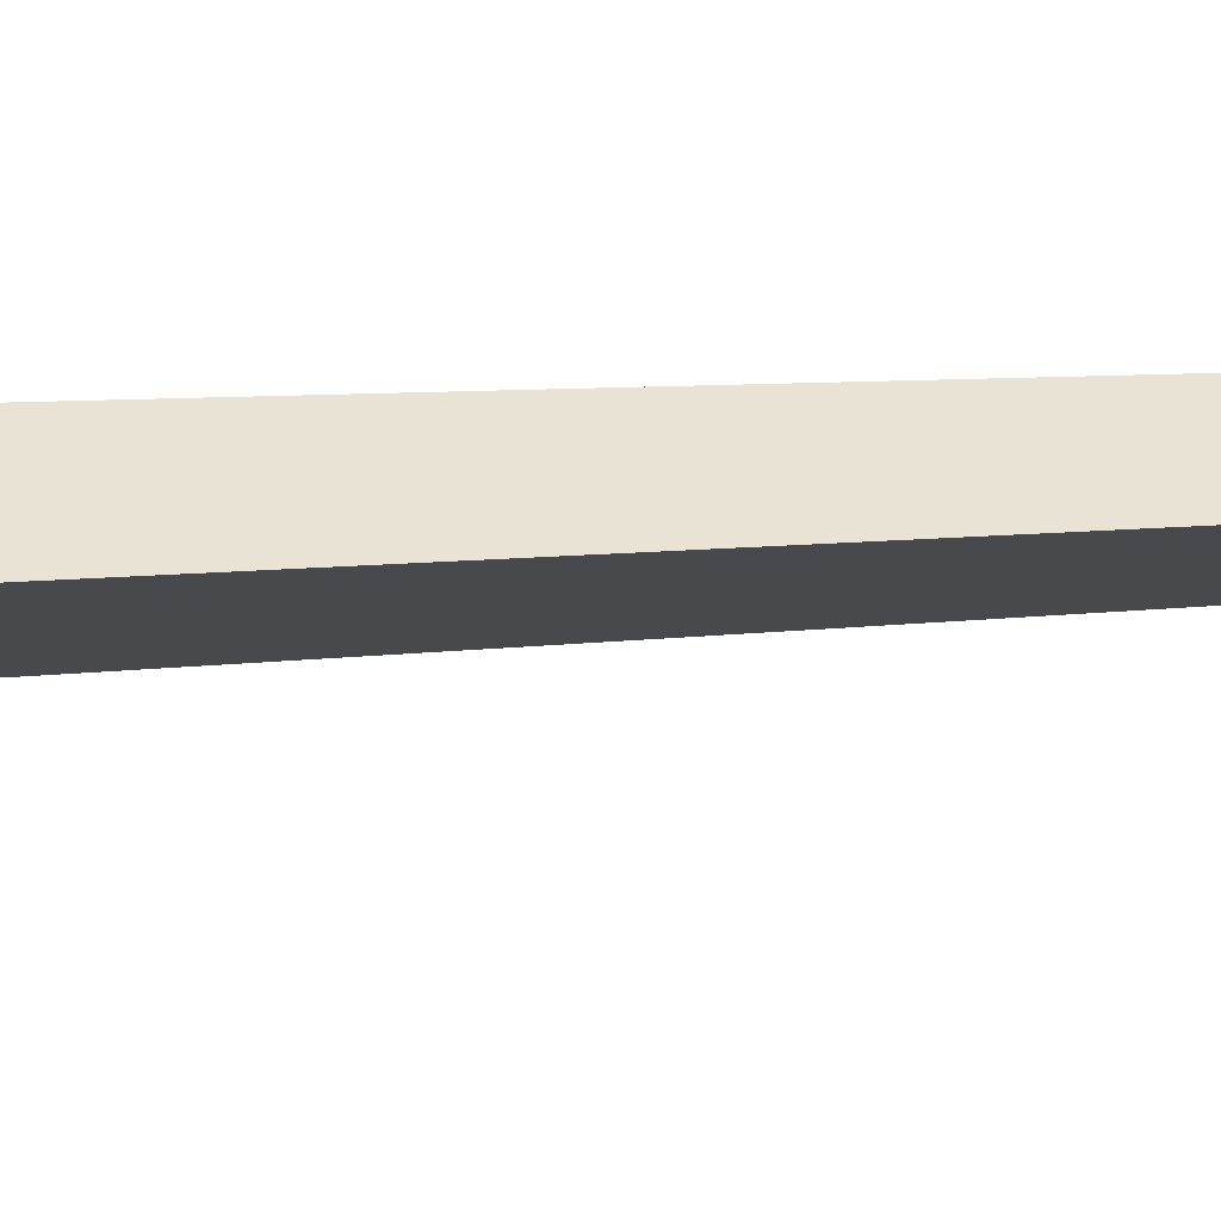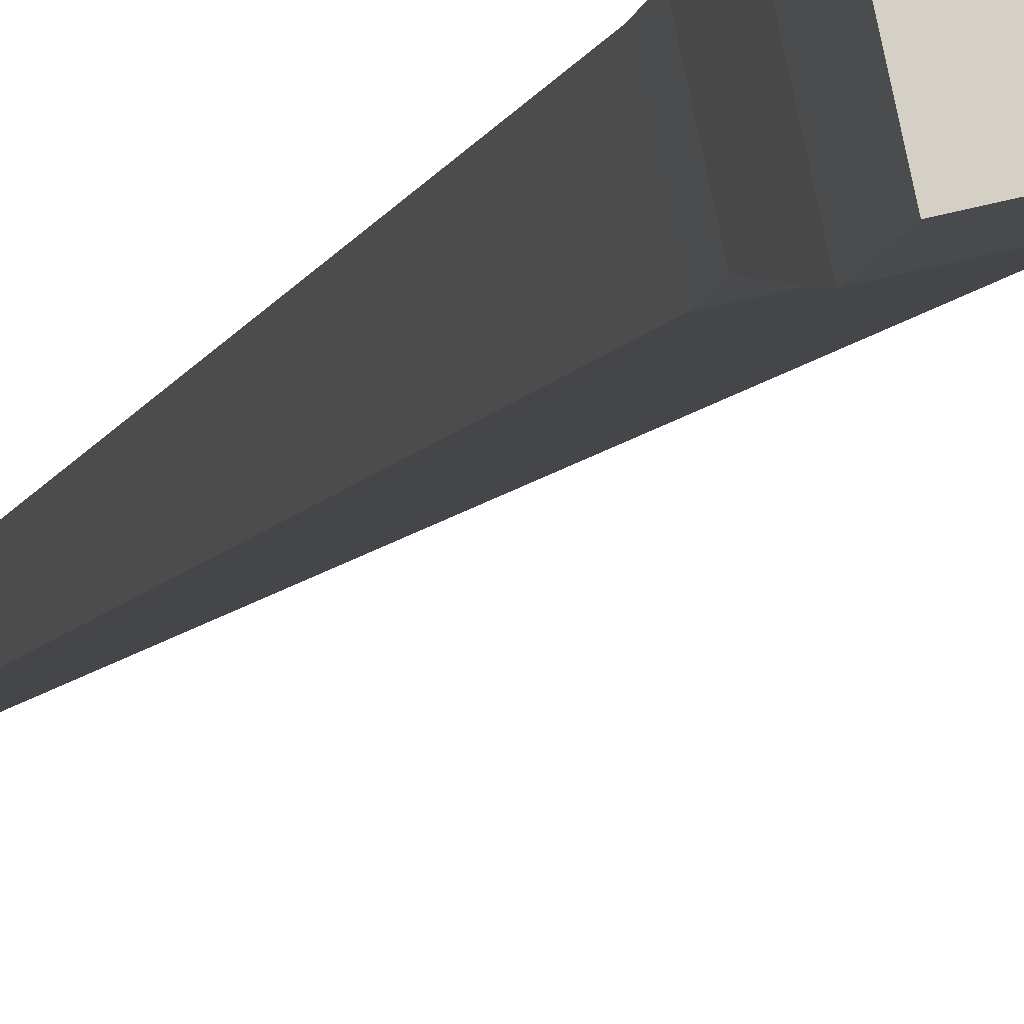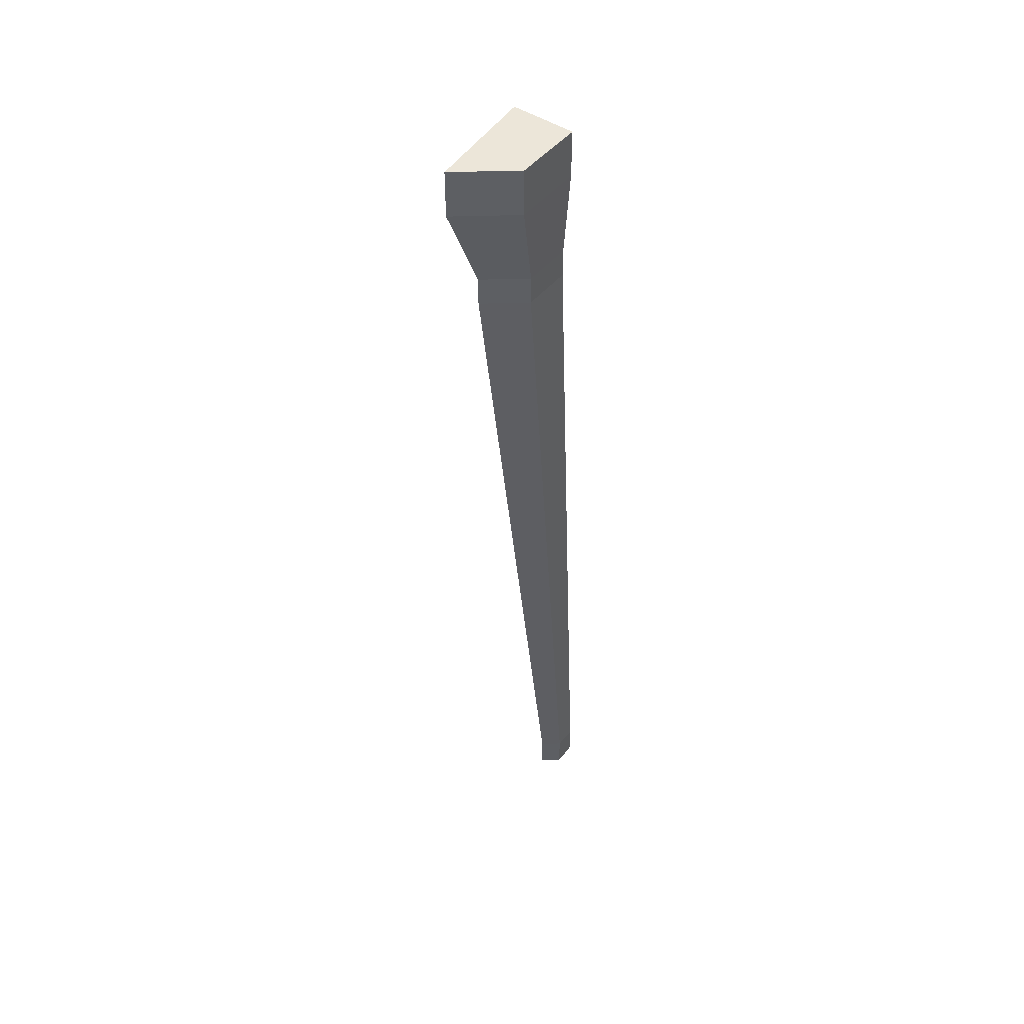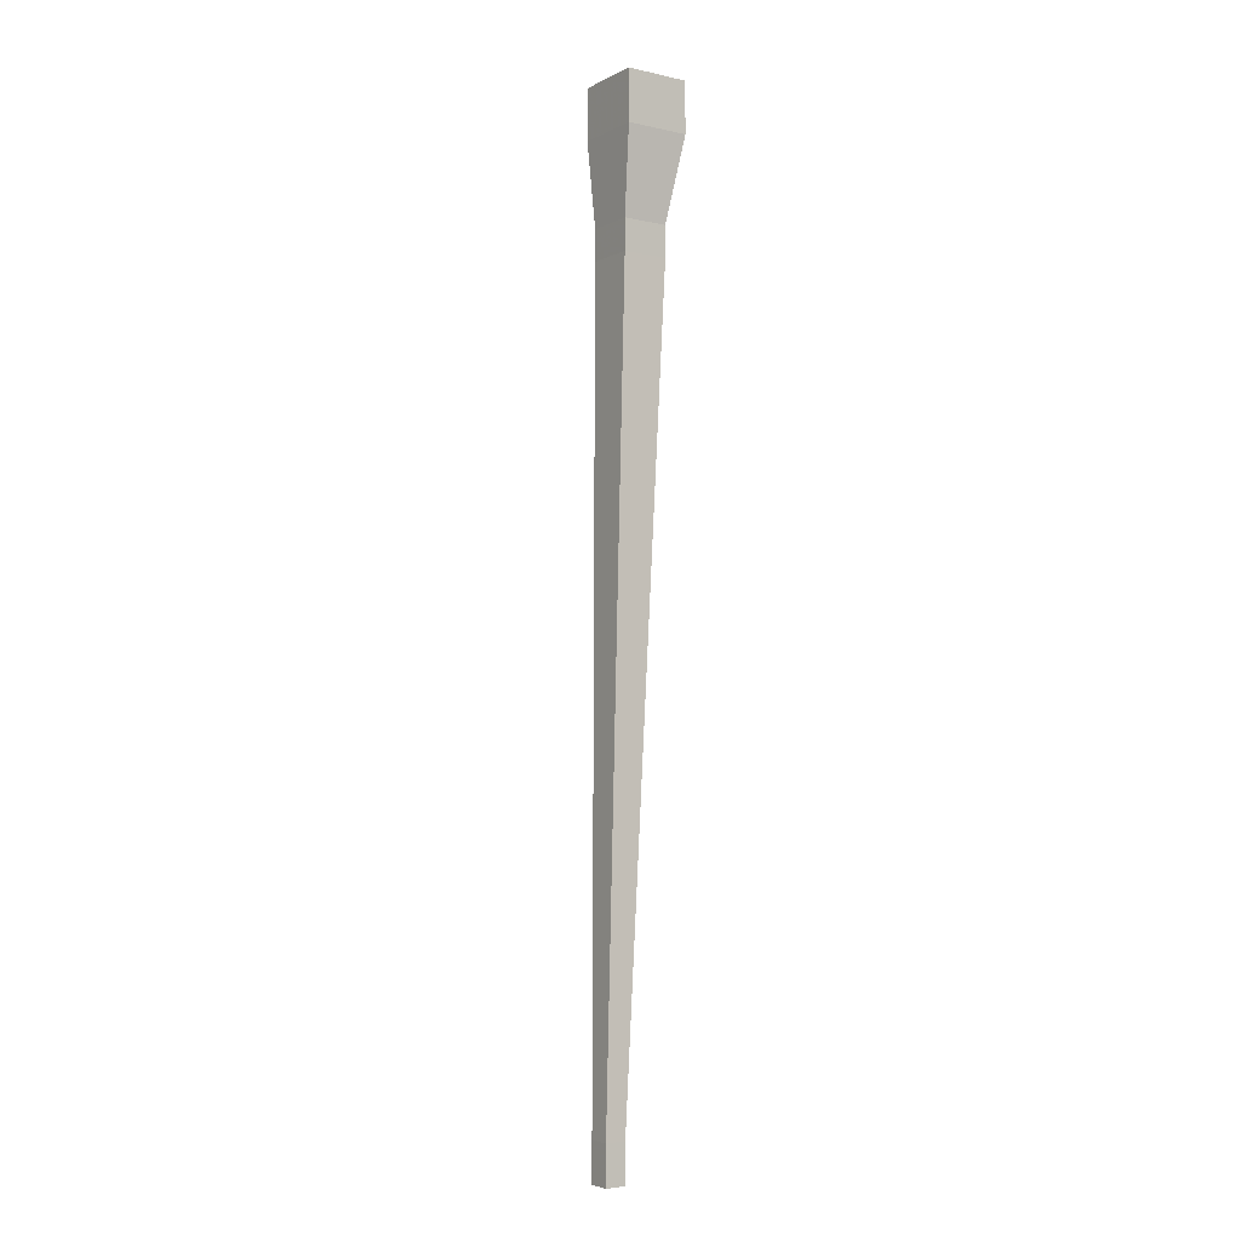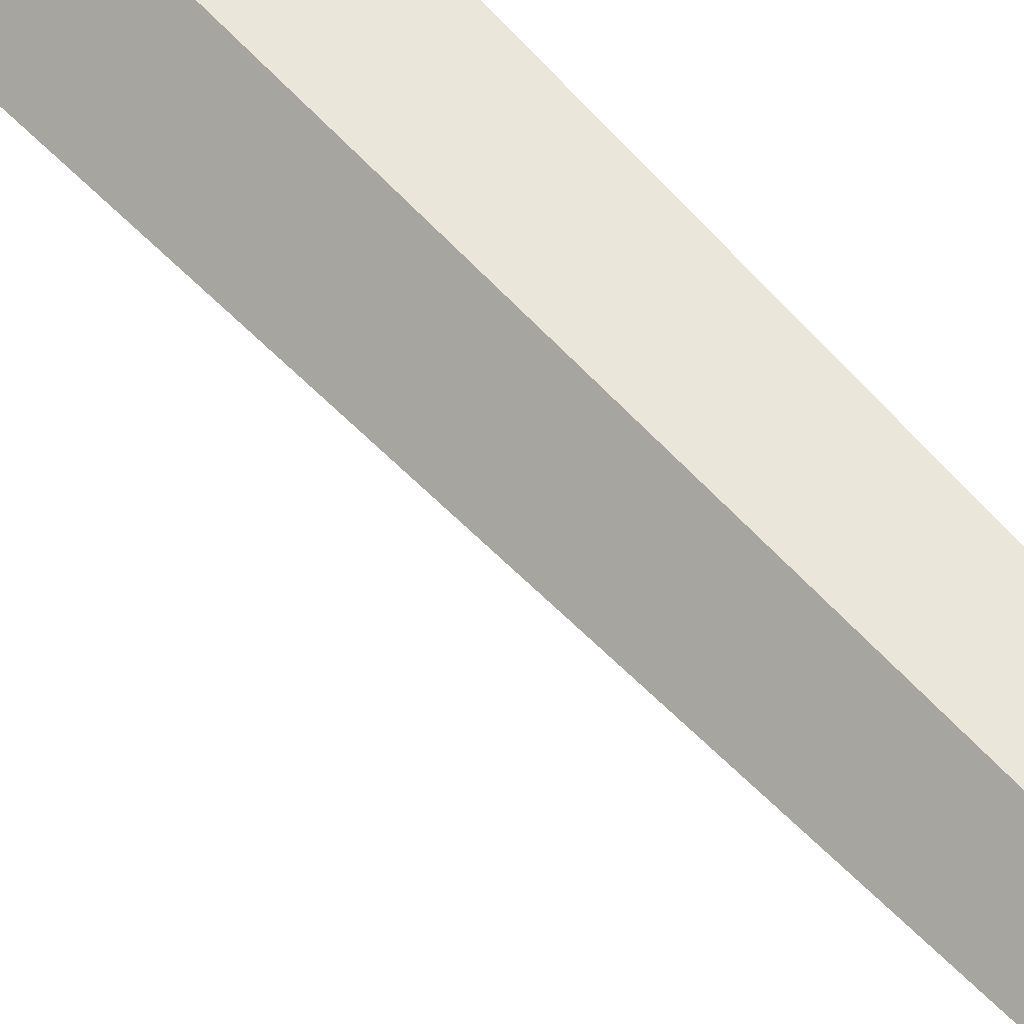
<metadata>
{"format":"obj","ext":"obj","renderer":"f3d","projection":"perspective","resolution":1024,"background":"white","views":[{"elev":2.2,"azim":-84.9,"up":"+Z"},{"elev":-9.9,"azim":168.4,"up":"+Z"},{"elev":49.4,"azim":-42.3,"up":"+Y"},{"elev":-4.2,"azim":66.5,"up":"+Y"},{"elev":65.6,"azim":-39.9,"up":"+Z"}]}
</metadata>
<code>
v  -46.01 83.5 43.36
v  -42.32 83.5 42.76
v  -48.85 83.5 40.95
v  -43.04 83.5 39.43
v  -43.15 30.87 44.27
v  -41.96 30.87 44.07
v  -44.06 30.87 43.49
v  -42.19 30.87 43
v  -41.96 32.92 44.07
v  -43.15 32.92 44.27
v  -44.06 32.92 43.49
v  -42.19 32.92 43
v  -42.73 76.3 42.78
v  -45.36 76.3 43.22
v  -47.38 76.3 41.5
v  -43.25 76.3 40.42
v  -45.36 74.68 43.22
v  -42.73 74.68 42.78
v  -43.25 74.68 40.42
v  -47.38 74.68 41.5
v  -46.01 80.84 43.36
v  -42.32 80.84 42.76
v  -43.04 80.84 39.43
v  -48.85 80.84 40.95
v  -44.32 55 43.71
v  -42.37 55 43.39
v  -42.75 55 41.64
v  -45.82 55 42.44
v  -44.23 83.5 43.07
v  -46.05 83.5 40.22
v  -46.05 80.84 40.22
v  -45.39 76.3 40.98
v  -45.39 74.68 40.98
v  -44.34 55 42.05
v  -43.16 32.92 43.25
v  -43.16 30.87 43.25
v  -42.58 30.87 44.17
v  -42.58 32.92 44.17
v  -43.38 55 43.56
v  -44.09 74.68 43.01
v  -44.09 76.3 43.01
v  -44.23 80.84 43.07
v  -42.68 83.5 41.08
v  -45.15 83.5 41.64
v  -47.44 83.5 42.15
v  -47.44 80.84 42.15
v  -46.38 76.3 42.35
v  -46.38 74.68 42.35
v  -45.07 55 43.07
v  -43.61 32.92 43.88
v  -43.61 30.87 43.88
v  -42.87 30.87 43.71
v  -42.08 30.87 43.53
v  -42.08 32.92 43.53
v  -42.56 55 42.51
v  -42.99 74.68 41.59
v  -42.99 76.3 41.59
v  -42.68 80.84 41.08
o Gwangju
g Gwangju
f 3 45 44 30
f 7 36 52 51
f 5 37 38 10
f 7 51 50 11
f 6 53 54 9
f 8 36 35 12
f 9 26 39 38
f 10 25 49 50
f 12 27 55 54
f 11 28 34 35
f 13 22 42 41
f 14 21 46 47
f 16 23 58 57
f 15 24 31 32
f 18 13 41 40
f 17 14 47 48
f 19 16 57 56
f 20 15 32 33
f 22 2 29 42
f 21 1 45 46
f 23 4 43 58
f 24 3 30 31
f 26 18 40 39
f 25 17 48 49
f 27 19 56 55
f 28 20 33 34
f 29 2 43 44
f 36 8 53 52
f 37 6 9 38
f 36 7 11 35
f 39 25 10 38
f 34 27 12 35
f 42 21 14 41
f 31 23 16 32
f 41 14 17 40
f 32 16 19 33
f 29 1 21 42
f 30 4 23 31
f 40 17 25 39
f 33 19 27 34
f 45 1 29 44
f 52 37 5 51
f 51 5 10 50
f 53 8 12 54
f 49 28 11 50
f 55 26 9 54
f 46 24 15 47
f 58 22 13 57
f 47 15 20 48
f 57 13 18 56
f 45 3 24 46
f 43 2 22 58
f 48 20 28 49
f 56 18 26 55
f 43 4 30 44
f 53 6 37 52

</code>
